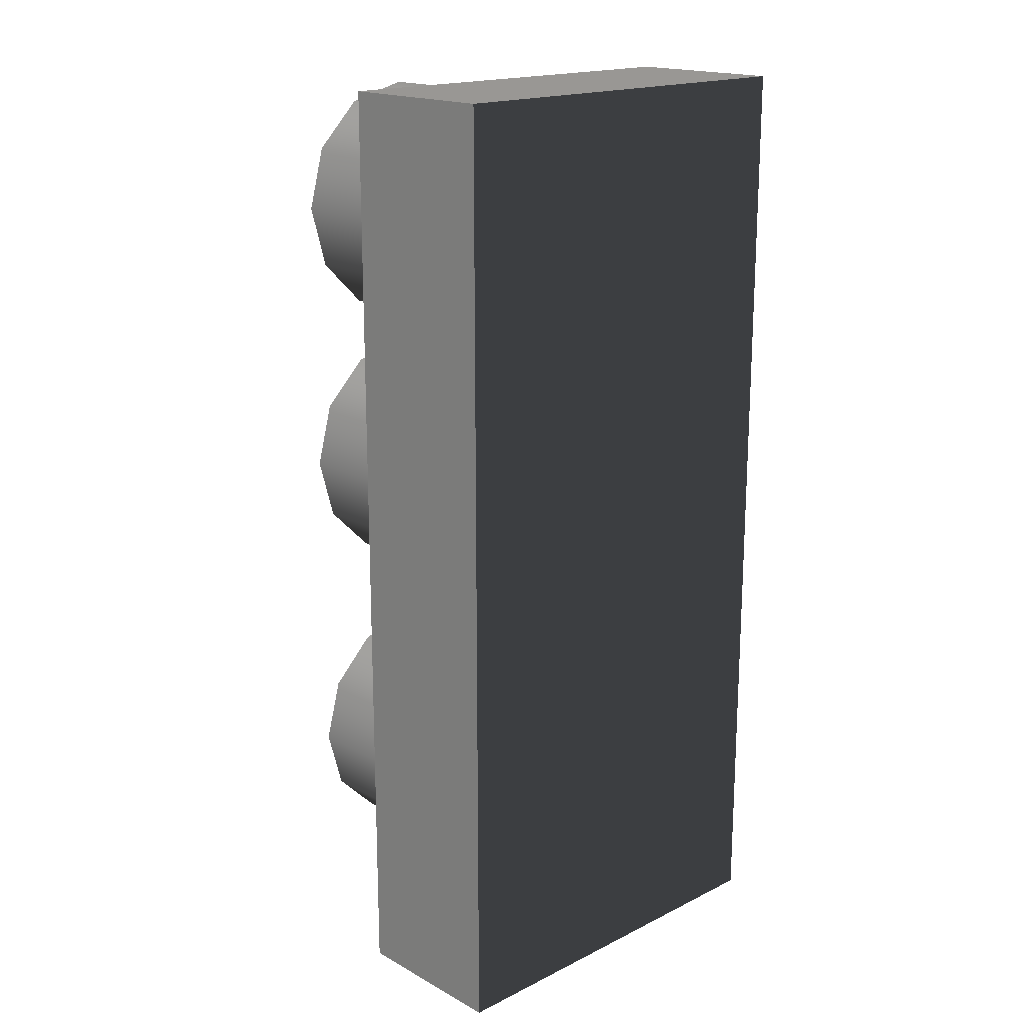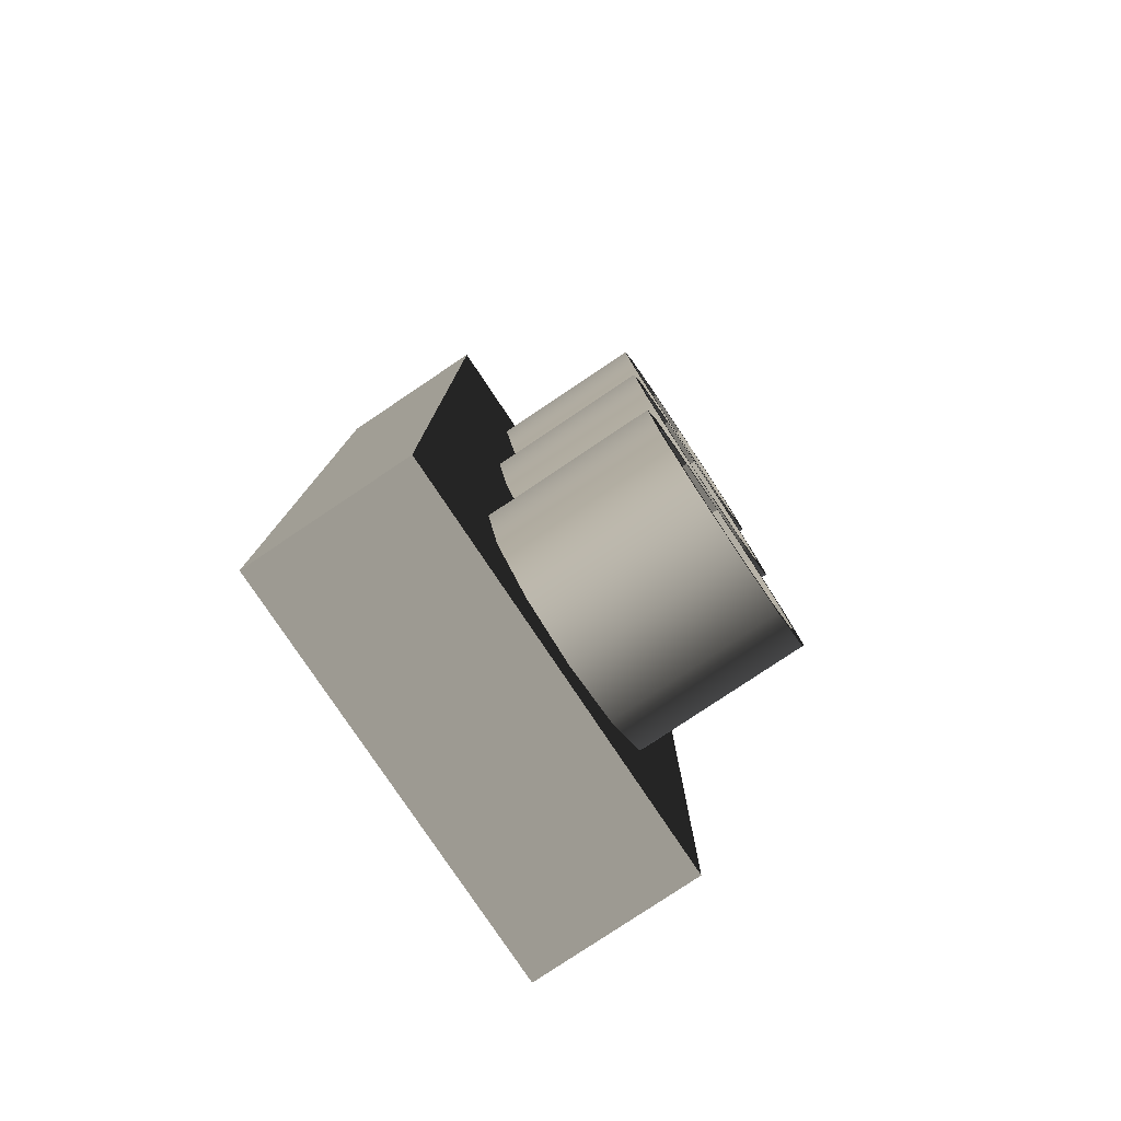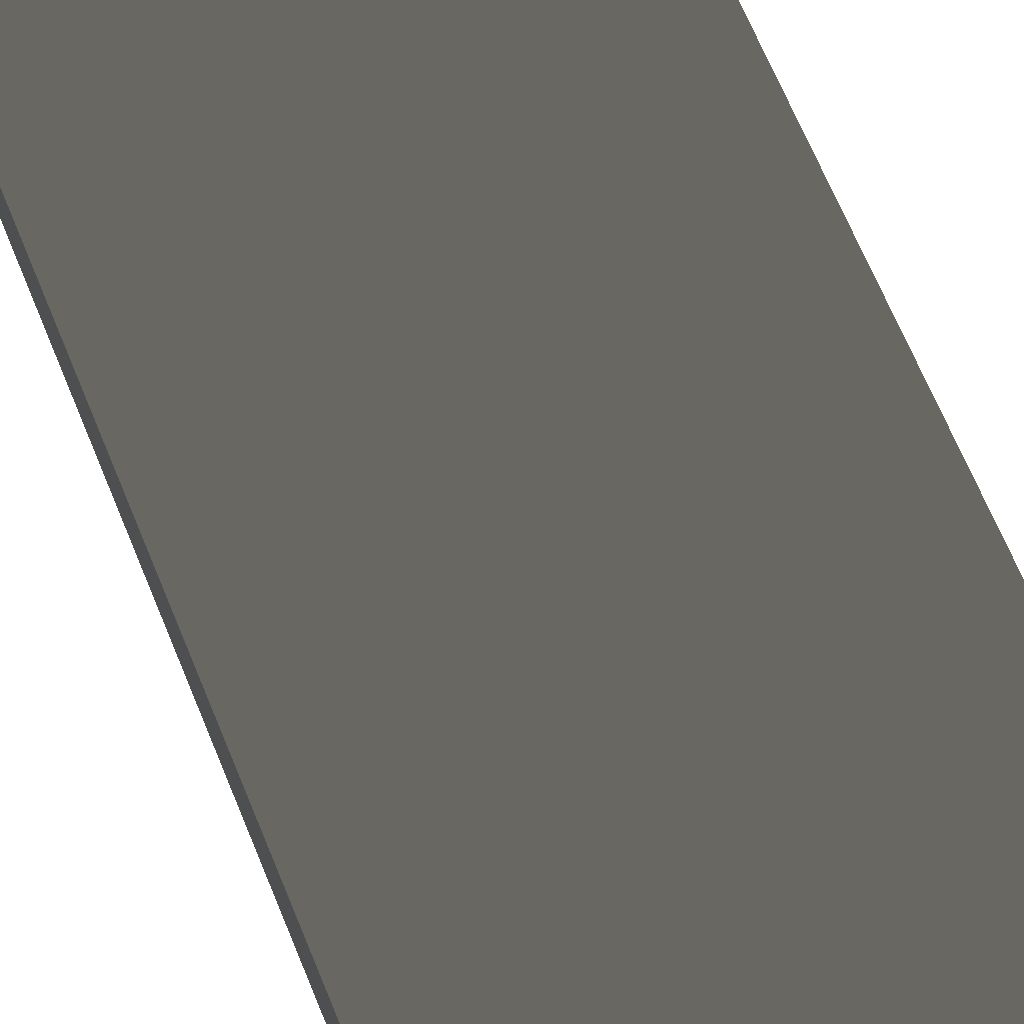
<metadata>
{"format":"obj","ext":"obj","renderer":"f3d","projection":"perspective","resolution":1024,"background":"white","views":[{"elev":18.0,"azim":136.4,"up":"+Z"},{"elev":-79.6,"azim":-56.2,"up":"+Z"},{"elev":69.6,"azim":-22.6,"up":"+Y"}]}
</metadata>
<code>
v -2.051 0.09434 1.686
v -1.651 -0.06566 1.686
v -1.651 0.09434 1.686
v -2.051 -0.06566 1.686
v -1.785 0.0482 2.606
v -1.918 -0.01951 2.606
v -1.918 0.0482 2.606
v -1.785 -0.01951 2.606
v -1.651 -0.06566 2.606
v -1.785 0.09434 2.606
v -1.651 0.09434 2.606
v -1.785 -0.06566 2.606
v -2.051 0.09434 2.606
v -1.918 -0.06566 2.606
v -2.051 -0.06566 2.606
v -1.918 0.09434 2.606
v -2.051 0.09434 1.686
v -2.051 -0.06566 2.606
v -2.051 -0.06566 1.686
v -2.051 0.09434 2.606
v -2.051 -0.06566 1.686
v -1.651 -0.06566 2.606
v -1.651 -0.06566 1.686
v -1.785 -0.06566 2.606
v -1.918 -0.06566 2.606
v -2.051 -0.06566 2.606
v -1.651 -0.06566 1.686
v -1.651 0.09434 2.606
v -1.651 0.09434 1.686
v -1.651 -0.06566 2.606
v -1.651 0.09434 1.686
v -2.051 0.09434 2.606
v -2.051 0.09434 1.686
v -1.918 0.09434 2.606
v -1.785 0.09434 2.606
v -1.651 0.09434 2.606
v -1.716 -0.05912 2.471
v -1.732 -0.2275 2.532
v -1.732 -0.05912 2.532
v -1.716 -0.2275 2.471
v -1.777 -0.2275 2.576
v -1.777 -0.05912 2.576
v -1.732 -0.05912 2.41
v -1.732 -0.2275 2.41
v -1.777 -0.05912 2.576
v -1.838 -0.2275 2.593
v -1.838 -0.05912 2.593
v -1.777 -0.2275 2.576
v -1.838 -0.05912 2.593
v -1.899 -0.2275 2.576
v -1.899 -0.05912 2.576
v -1.838 -0.2275 2.593
v -1.944 -0.2275 2.532
v -1.944 -0.05912 2.532
v -1.944 -0.05912 2.532
v -1.96 -0.2275 2.471
v -1.96 -0.05912 2.471
v -1.944 -0.2275 2.532
v -1.944 -0.2275 2.41
v -1.944 -0.05912 2.41
v -1.899 -0.2275 2.365
v -1.899 -0.05912 2.365
v -1.899 -0.05912 2.365
v -1.838 -0.2275 2.349
v -1.838 -0.05912 2.349
v -1.899 -0.2275 2.365
v -1.777 -0.2275 2.365
v -1.777 -0.05912 2.365
v -1.732 -0.2275 2.41
v -1.732 -0.05912 2.41
v -1.838 -0.05912 2.593
v -1.732 -0.05912 2.532
v -1.777 -0.05912 2.576
v -1.716 -0.05912 2.471
v -1.944 -0.05912 2.532
v -1.96 -0.05912 2.471
v -1.944 -0.05912 2.41
v -1.899 -0.05912 2.365
v -1.838 -0.05912 2.349
v -1.777 -0.05912 2.365
v -1.732 -0.05912 2.41
v -1.899 -0.05912 2.576
v -1.716 -0.2275 2.471
v -1.747 -0.2275 2.523
v -1.732 -0.2275 2.532
v -1.733 -0.2275 2.471
v -1.732 -0.2275 2.41
v -1.747 -0.2275 2.418
v -1.785 -0.2275 2.561
v -1.732 -0.2275 2.532
v -1.777 -0.2275 2.576
v -1.838 -0.2275 2.575
v -1.777 -0.2275 2.576
v -1.838 -0.2275 2.593
v -1.89 -0.2275 2.561
v -1.838 -0.2275 2.593
v -1.899 -0.2275 2.576
v -1.929 -0.2275 2.523
v -1.899 -0.2275 2.576
v -1.944 -0.2275 2.532
v -1.943 -0.2275 2.471
v -1.944 -0.2275 2.532
v -1.96 -0.2275 2.471
v -1.929 -0.2275 2.418
v -1.96 -0.2275 2.471
v -1.944 -0.2275 2.41
v -1.89 -0.2275 2.38
v -1.944 -0.2275 2.41
v -1.899 -0.2275 2.365
v -1.838 -0.2275 2.366
v -1.899 -0.2275 2.365
v -1.838 -0.2275 2.349
v -1.785 -0.2275 2.38
v -1.838 -0.2275 2.349
v -1.777 -0.2275 2.365
v -1.777 -0.2275 2.365
v -1.732 -0.2275 2.41
v -1.747 -0.1285 2.523
v -1.838 -0.1285 2.575
v -1.785 -0.1285 2.561
v -1.747 -0.1285 2.418
v -1.929 -0.1285 2.418
v -1.929 -0.1285 2.523
v -1.89 -0.1285 2.561
v -1.943 -0.1285 2.471
v -1.838 -0.1285 2.366
v -1.89 -0.1285 2.38
v -1.785 -0.1285 2.38
v -1.733 -0.1285 2.471
v -1.733 -0.2275 2.471
v -1.747 -0.1285 2.523
v -1.747 -0.2275 2.523
v -1.733 -0.1285 2.471
v -1.747 -0.2275 2.523
v -1.785 -0.1285 2.561
v -1.785 -0.2275 2.561
v -1.747 -0.1285 2.523
v -1.785 -0.2275 2.561
v -1.838 -0.1285 2.575
v -1.838 -0.2275 2.575
v -1.785 -0.1285 2.561
v -1.838 -0.2275 2.575
v -1.89 -0.1285 2.561
v -1.89 -0.2275 2.561
v -1.838 -0.1285 2.575
v -1.89 -0.2275 2.561
v -1.929 -0.1285 2.523
v -1.929 -0.2275 2.523
v -1.89 -0.1285 2.561
v -1.929 -0.2275 2.523
v -1.943 -0.1285 2.471
v -1.943 -0.2275 2.471
v -1.929 -0.1285 2.523
v -1.943 -0.2275 2.471
v -1.929 -0.1285 2.418
v -1.929 -0.2275 2.418
v -1.943 -0.1285 2.471
v -1.929 -0.2275 2.418
v -1.89 -0.1285 2.38
v -1.89 -0.2275 2.38
v -1.929 -0.1285 2.418
v -1.89 -0.2275 2.38
v -1.838 -0.1285 2.366
v -1.838 -0.2275 2.366
v -1.89 -0.1285 2.38
v -1.838 -0.2275 2.366
v -1.785 -0.1285 2.38
v -1.785 -0.2275 2.38
v -1.838 -0.1285 2.366
v -1.785 -0.2275 2.38
v -1.747 -0.1285 2.418
v -1.747 -0.2275 2.418
v -1.785 -0.1285 2.38
v -1.747 -0.2275 2.418
v -1.733 -0.1285 2.471
v -1.733 -0.2275 2.471
v -1.747 -0.1285 2.418
v -1.716 -0.05912 2.194
v -1.732 -0.2275 2.255
v -1.732 -0.05912 2.255
v -1.716 -0.2275 2.194
v -1.777 -0.2275 2.3
v -1.777 -0.05912 2.3
v -1.732 -0.05912 2.133
v -1.732 -0.2275 2.133
v -1.777 -0.05912 2.3
v -1.838 -0.2275 2.316
v -1.838 -0.05912 2.316
v -1.777 -0.2275 2.3
v -1.838 -0.05912 2.316
v -1.899 -0.2275 2.3
v -1.899 -0.05912 2.3
v -1.838 -0.2275 2.316
v -1.944 -0.2275 2.255
v -1.944 -0.05912 2.255
v -1.944 -0.05912 2.255
v -1.96 -0.2275 2.194
v -1.96 -0.05912 2.194
v -1.944 -0.2275 2.255
v -1.944 -0.2275 2.133
v -1.944 -0.05912 2.133
v -1.899 -0.2275 2.088
v -1.899 -0.05912 2.088
v -1.899 -0.05912 2.088
v -1.838 -0.2275 2.072
v -1.838 -0.05912 2.072
v -1.899 -0.2275 2.088
v -1.777 -0.2275 2.088
v -1.777 -0.05912 2.088
v -1.732 -0.2275 2.133
v -1.732 -0.05912 2.133
v -1.838 -0.05912 2.316
v -1.732 -0.05912 2.255
v -1.777 -0.05912 2.3
v -1.716 -0.05912 2.194
v -1.944 -0.05912 2.255
v -1.96 -0.05912 2.194
v -1.944 -0.05912 2.133
v -1.899 -0.05912 2.088
v -1.838 -0.05912 2.072
v -1.777 -0.05912 2.088
v -1.732 -0.05912 2.133
v -1.899 -0.05912 2.3
v -1.716 -0.2275 2.194
v -1.747 -0.2275 2.246
v -1.732 -0.2275 2.255
v -1.733 -0.2275 2.194
v -1.732 -0.2275 2.133
v -1.747 -0.2275 2.142
v -1.785 -0.2275 2.285
v -1.732 -0.2275 2.255
v -1.777 -0.2275 2.3
v -1.838 -0.2275 2.299
v -1.777 -0.2275 2.3
v -1.838 -0.2275 2.316
v -1.89 -0.2275 2.285
v -1.838 -0.2275 2.316
v -1.899 -0.2275 2.3
v -1.929 -0.2275 2.246
v -1.899 -0.2275 2.3
v -1.944 -0.2275 2.255
v -1.943 -0.2275 2.194
v -1.944 -0.2275 2.255
v -1.96 -0.2275 2.194
v -1.929 -0.2275 2.142
v -1.96 -0.2275 2.194
v -1.944 -0.2275 2.133
v -1.89 -0.2275 2.103
v -1.944 -0.2275 2.133
v -1.899 -0.2275 2.088
v -1.838 -0.2275 2.089
v -1.899 -0.2275 2.088
v -1.838 -0.2275 2.072
v -1.785 -0.2275 2.103
v -1.838 -0.2275 2.072
v -1.777 -0.2275 2.088
v -1.777 -0.2275 2.088
v -1.732 -0.2275 2.133
v -1.747 -0.1285 2.246
v -1.838 -0.1285 2.299
v -1.785 -0.1285 2.285
v -1.747 -0.1285 2.142
v -1.929 -0.1285 2.142
v -1.929 -0.1285 2.246
v -1.89 -0.1285 2.285
v -1.943 -0.1285 2.194
v -1.838 -0.1285 2.089
v -1.89 -0.1285 2.103
v -1.785 -0.1285 2.103
v -1.733 -0.1285 2.194
v -1.733 -0.2275 2.194
v -1.747 -0.1285 2.246
v -1.747 -0.2275 2.246
v -1.733 -0.1285 2.194
v -1.747 -0.2275 2.246
v -1.785 -0.1285 2.285
v -1.785 -0.2275 2.285
v -1.747 -0.1285 2.246
v -1.785 -0.2275 2.285
v -1.838 -0.1285 2.299
v -1.838 -0.2275 2.299
v -1.785 -0.1285 2.285
v -1.838 -0.2275 2.299
v -1.89 -0.1285 2.285
v -1.89 -0.2275 2.285
v -1.838 -0.1285 2.299
v -1.89 -0.2275 2.285
v -1.929 -0.1285 2.246
v -1.929 -0.2275 2.246
v -1.89 -0.1285 2.285
v -1.929 -0.2275 2.246
v -1.943 -0.1285 2.194
v -1.943 -0.2275 2.194
v -1.929 -0.1285 2.246
v -1.943 -0.2275 2.194
v -1.929 -0.1285 2.142
v -1.929 -0.2275 2.142
v -1.943 -0.1285 2.194
v -1.929 -0.2275 2.142
v -1.89 -0.1285 2.103
v -1.89 -0.2275 2.103
v -1.929 -0.1285 2.142
v -1.89 -0.2275 2.103
v -1.838 -0.1285 2.089
v -1.838 -0.2275 2.089
v -1.89 -0.1285 2.103
v -1.838 -0.2275 2.089
v -1.785 -0.1285 2.103
v -1.785 -0.2275 2.103
v -1.838 -0.1285 2.089
v -1.785 -0.2275 2.103
v -1.747 -0.1285 2.142
v -1.747 -0.2275 2.142
v -1.785 -0.1285 2.103
v -1.747 -0.2275 2.142
v -1.733 -0.1285 2.194
v -1.733 -0.2275 2.194
v -1.747 -0.1285 2.142
v -1.716 -0.05912 1.869
v -1.732 -0.2275 1.93
v -1.732 -0.05912 1.93
v -1.716 -0.2275 1.869
v -1.777 -0.2275 1.974
v -1.777 -0.05912 1.974
v -1.732 -0.05912 1.808
v -1.732 -0.2275 1.808
v -1.777 -0.05912 1.974
v -1.838 -0.2275 1.991
v -1.838 -0.05912 1.991
v -1.777 -0.2275 1.974
v -1.838 -0.05912 1.991
v -1.899 -0.2275 1.974
v -1.899 -0.05912 1.974
v -1.838 -0.2275 1.991
v -1.944 -0.2275 1.93
v -1.944 -0.05912 1.93
v -1.944 -0.05912 1.93
v -1.96 -0.2275 1.869
v -1.96 -0.05912 1.869
v -1.944 -0.2275 1.93
v -1.944 -0.2275 1.808
v -1.944 -0.05912 1.808
v -1.899 -0.2275 1.763
v -1.899 -0.05912 1.763
v -1.899 -0.05912 1.763
v -1.838 -0.2275 1.747
v -1.838 -0.05912 1.747
v -1.899 -0.2275 1.763
v -1.777 -0.2275 1.763
v -1.777 -0.05912 1.763
v -1.732 -0.2275 1.808
v -1.732 -0.05912 1.808
v -1.838 -0.05912 1.991
v -1.732 -0.05912 1.93
v -1.777 -0.05912 1.974
v -1.716 -0.05912 1.869
v -1.944 -0.05912 1.93
v -1.96 -0.05912 1.869
v -1.944 -0.05912 1.808
v -1.899 -0.05912 1.763
v -1.838 -0.05912 1.747
v -1.777 -0.05912 1.763
v -1.732 -0.05912 1.808
v -1.899 -0.05912 1.974
v -1.716 -0.2275 1.869
v -1.747 -0.2275 1.921
v -1.732 -0.2275 1.93
v -1.733 -0.2275 1.869
v -1.732 -0.2275 1.808
v -1.747 -0.2275 1.816
v -1.785 -0.2275 1.959
v -1.732 -0.2275 1.93
v -1.777 -0.2275 1.974
v -1.838 -0.2275 1.973
v -1.777 -0.2275 1.974
v -1.838 -0.2275 1.991
v -1.89 -0.2275 1.959
v -1.838 -0.2275 1.991
v -1.899 -0.2275 1.974
v -1.929 -0.2275 1.921
v -1.899 -0.2275 1.974
v -1.944 -0.2275 1.93
v -1.943 -0.2275 1.869
v -1.944 -0.2275 1.93
v -1.96 -0.2275 1.869
v -1.929 -0.2275 1.816
v -1.96 -0.2275 1.869
v -1.944 -0.2275 1.808
v -1.89 -0.2275 1.778
v -1.944 -0.2275 1.808
v -1.899 -0.2275 1.763
v -1.838 -0.2275 1.764
v -1.899 -0.2275 1.763
v -1.838 -0.2275 1.747
v -1.785 -0.2275 1.778
v -1.838 -0.2275 1.747
v -1.777 -0.2275 1.763
v -1.777 -0.2275 1.763
v -1.732 -0.2275 1.808
v -1.747 -0.1285 1.921
v -1.838 -0.1285 1.973
v -1.785 -0.1285 1.959
v -1.747 -0.1285 1.816
v -1.929 -0.1285 1.816
v -1.929 -0.1285 1.921
v -1.89 -0.1285 1.959
v -1.943 -0.1285 1.869
v -1.838 -0.1285 1.764
v -1.89 -0.1285 1.778
v -1.785 -0.1285 1.778
v -1.733 -0.1285 1.869
v -1.733 -0.2275 1.869
v -1.747 -0.1285 1.921
v -1.747 -0.2275 1.921
v -1.733 -0.1285 1.869
v -1.747 -0.2275 1.921
v -1.785 -0.1285 1.959
v -1.785 -0.2275 1.959
v -1.747 -0.1285 1.921
v -1.785 -0.2275 1.959
v -1.838 -0.1285 1.973
v -1.838 -0.2275 1.973
v -1.785 -0.1285 1.959
v -1.838 -0.2275 1.973
v -1.89 -0.1285 1.959
v -1.89 -0.2275 1.959
v -1.838 -0.1285 1.973
v -1.89 -0.2275 1.959
v -1.929 -0.1285 1.921
v -1.929 -0.2275 1.921
v -1.89 -0.1285 1.959
v -1.929 -0.2275 1.921
v -1.943 -0.1285 1.869
v -1.943 -0.2275 1.869
v -1.929 -0.1285 1.921
v -1.943 -0.2275 1.869
v -1.929 -0.1285 1.816
v -1.929 -0.2275 1.816
v -1.943 -0.1285 1.869
v -1.929 -0.2275 1.816
v -1.89 -0.1285 1.778
v -1.89 -0.2275 1.778
v -1.929 -0.1285 1.816
v -1.89 -0.2275 1.778
v -1.838 -0.1285 1.764
v -1.838 -0.2275 1.764
v -1.89 -0.1285 1.778
v -1.838 -0.2275 1.764
v -1.785 -0.1285 1.778
v -1.785 -0.2275 1.778
v -1.838 -0.1285 1.764
v -1.785 -0.2275 1.778
v -1.747 -0.1285 1.816
v -1.747 -0.2275 1.816
v -1.785 -0.1285 1.778
v -1.747 -0.2275 1.816
v -1.733 -0.1285 1.869
v -1.733 -0.2275 1.869
v -1.747 -0.1285 1.816
g trafic_sign2_9425_1348
f 1 3 2
f 2 4 1
f 5 7 6
f 6 8 5
f 9 5 8
f 9 10 5
f 7 5 10
f 9 11 10
f 12 9 8
f 13 6 7
f 13 14 6
f 14 12 8
f 8 6 14
f 13 15 14
f 16 13 7
f 10 16 7
f 17 19 18
f 18 20 17
f 21 23 22
f 21 22 24
f 21 24 25
f 21 25 26
f 27 29 28
f 28 30 27
f 31 33 32
f 31 32 34
f 31 34 35
f 31 35 36
f 37 39 38
f 38 40 37
f 41 38 39
f 39 42 41
f 43 37 40
f 40 44 43
f 45 47 46
f 46 48 45
f 49 51 50
f 50 52 49
f 53 50 51
f 51 54 53
f 55 57 56
f 56 58 55
f 59 56 57
f 57 60 59
f 61 59 60
f 60 62 61
f 63 65 64
f 64 66 63
f 67 64 65
f 65 68 67
f 69 67 68
f 68 70 69
f 71 73 72
f 71 72 74
f 71 74 75
f 74 76 75
f 74 77 76
f 74 78 77
f 74 79 78
f 74 80 79
f 74 81 80
f 71 75 82
f 83 85 84
f 84 86 83
f 87 83 86
f 86 88 87
f 89 84 90
f 90 91 89
f 92 89 93
f 93 94 92
f 95 92 96
f 96 97 95
f 98 95 99
f 99 100 98
f 101 98 102
f 102 103 101
f 104 101 105
f 105 106 104
f 107 104 108
f 108 109 107
f 110 107 111
f 111 112 110
f 113 110 114
f 114 115 113
f 88 113 116
f 116 117 88
f 118 120 119
f 118 119 121
f 119 122 121
f 119 123 122
f 119 124 123
f 123 125 122
f 122 126 121
f 122 127 126
f 126 128 121
f 129 118 121
f 130 132 131
f 131 133 130
f 134 136 135
f 135 137 134
f 138 140 139
f 139 141 138
f 142 144 143
f 143 145 142
f 146 148 147
f 147 149 146
f 150 152 151
f 151 153 150
f 154 156 155
f 155 157 154
f 158 160 159
f 159 161 158
f 162 164 163
f 163 165 162
f 166 168 167
f 167 169 166
f 170 172 171
f 171 173 170
f 174 176 175
f 175 177 174
f 178 180 179
f 179 181 178
f 182 179 180
f 180 183 182
f 184 178 181
f 181 185 184
f 186 188 187
f 187 189 186
f 190 192 191
f 191 193 190
f 194 191 192
f 192 195 194
f 196 198 197
f 197 199 196
f 200 197 198
f 198 201 200
f 202 200 201
f 201 203 202
f 204 206 205
f 205 207 204
f 208 205 206
f 206 209 208
f 210 208 209
f 209 211 210
f 212 214 213
f 212 213 215
f 212 215 216
f 215 217 216
f 215 218 217
f 215 219 218
f 215 220 219
f 215 221 220
f 215 222 221
f 212 216 223
f 224 226 225
f 225 227 224
f 228 224 227
f 227 229 228
f 230 225 231
f 231 232 230
f 233 230 234
f 234 235 233
f 236 233 237
f 237 238 236
f 239 236 240
f 240 241 239
f 242 239 243
f 243 244 242
f 245 242 246
f 246 247 245
f 248 245 249
f 249 250 248
f 251 248 252
f 252 253 251
f 254 251 255
f 255 256 254
f 229 254 257
f 257 258 229
f 259 261 260
f 259 260 262
f 260 263 262
f 260 264 263
f 260 265 264
f 264 266 263
f 263 267 262
f 263 268 267
f 267 269 262
f 270 259 262
f 271 273 272
f 272 274 271
f 275 277 276
f 276 278 275
f 279 281 280
f 280 282 279
f 283 285 284
f 284 286 283
f 287 289 288
f 288 290 287
f 291 293 292
f 292 294 291
f 295 297 296
f 296 298 295
f 299 301 300
f 300 302 299
f 303 305 304
f 304 306 303
f 307 309 308
f 308 310 307
f 311 313 312
f 312 314 311
f 315 317 316
f 316 318 315
f 319 321 320
f 320 322 319
f 323 320 321
f 321 324 323
f 325 319 322
f 322 326 325
f 327 329 328
f 328 330 327
f 331 333 332
f 332 334 331
f 335 332 333
f 333 336 335
f 337 339 338
f 338 340 337
f 341 338 339
f 339 342 341
f 343 341 342
f 342 344 343
f 345 347 346
f 346 348 345
f 349 346 347
f 347 350 349
f 351 349 350
f 350 352 351
f 353 355 354
f 353 354 356
f 353 356 357
f 356 358 357
f 356 359 358
f 356 360 359
f 356 361 360
f 356 362 361
f 356 363 362
f 353 357 364
f 365 367 366
f 366 368 365
f 369 365 368
f 368 370 369
f 371 366 372
f 372 373 371
f 374 371 375
f 375 376 374
f 377 374 378
f 378 379 377
f 380 377 381
f 381 382 380
f 383 380 384
f 384 385 383
f 386 383 387
f 387 388 386
f 389 386 390
f 390 391 389
f 392 389 393
f 393 394 392
f 395 392 396
f 396 397 395
f 370 395 398
f 398 399 370
f 400 402 401
f 400 401 403
f 401 404 403
f 401 405 404
f 401 406 405
f 405 407 404
f 404 408 403
f 404 409 408
f 408 410 403
f 411 400 403
f 412 414 413
f 413 415 412
f 416 418 417
f 417 419 416
f 420 422 421
f 421 423 420
f 424 426 425
f 425 427 424
f 428 430 429
f 429 431 428
f 432 434 433
f 433 435 432
f 436 438 437
f 437 439 436
f 440 442 441
f 441 443 440
f 444 446 445
f 445 447 444
f 448 450 449
f 449 451 448
f 452 454 453
f 453 455 452
f 456 458 457
f 457 459 456

</code>
